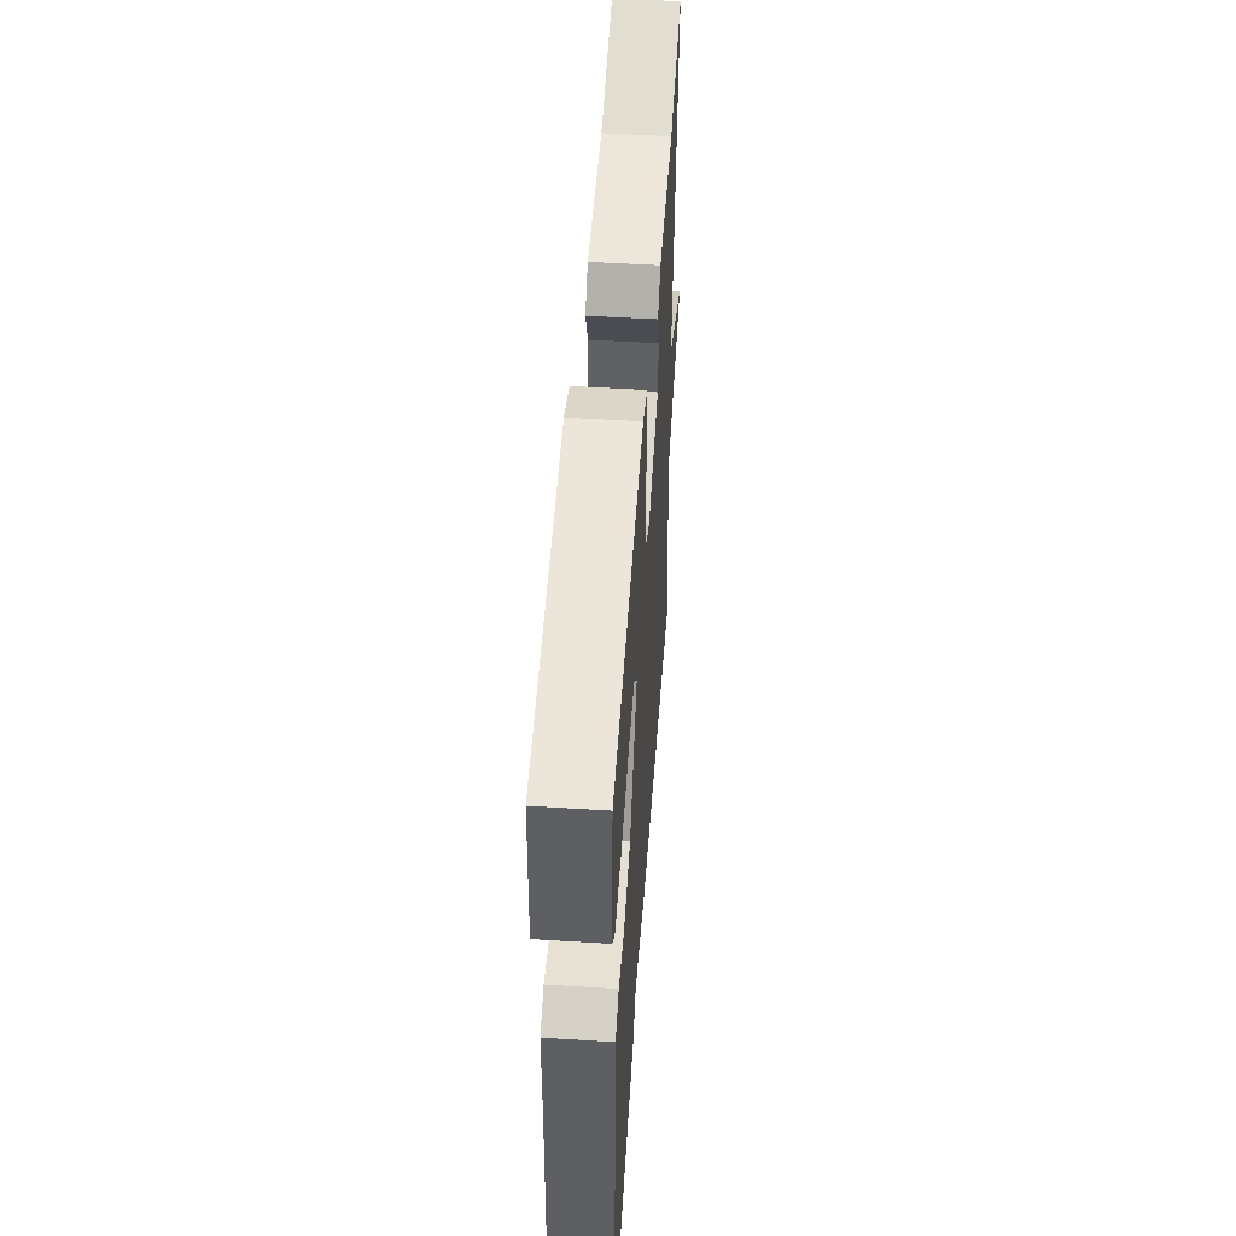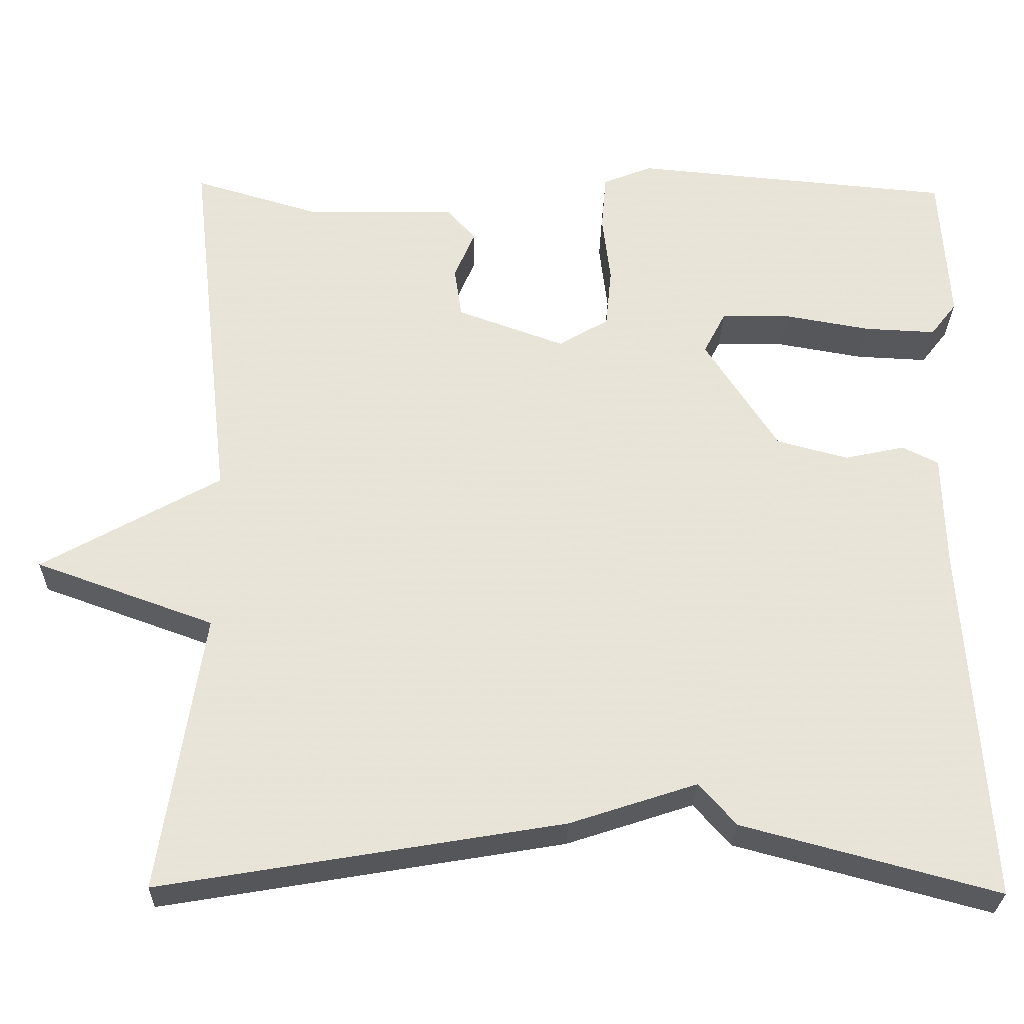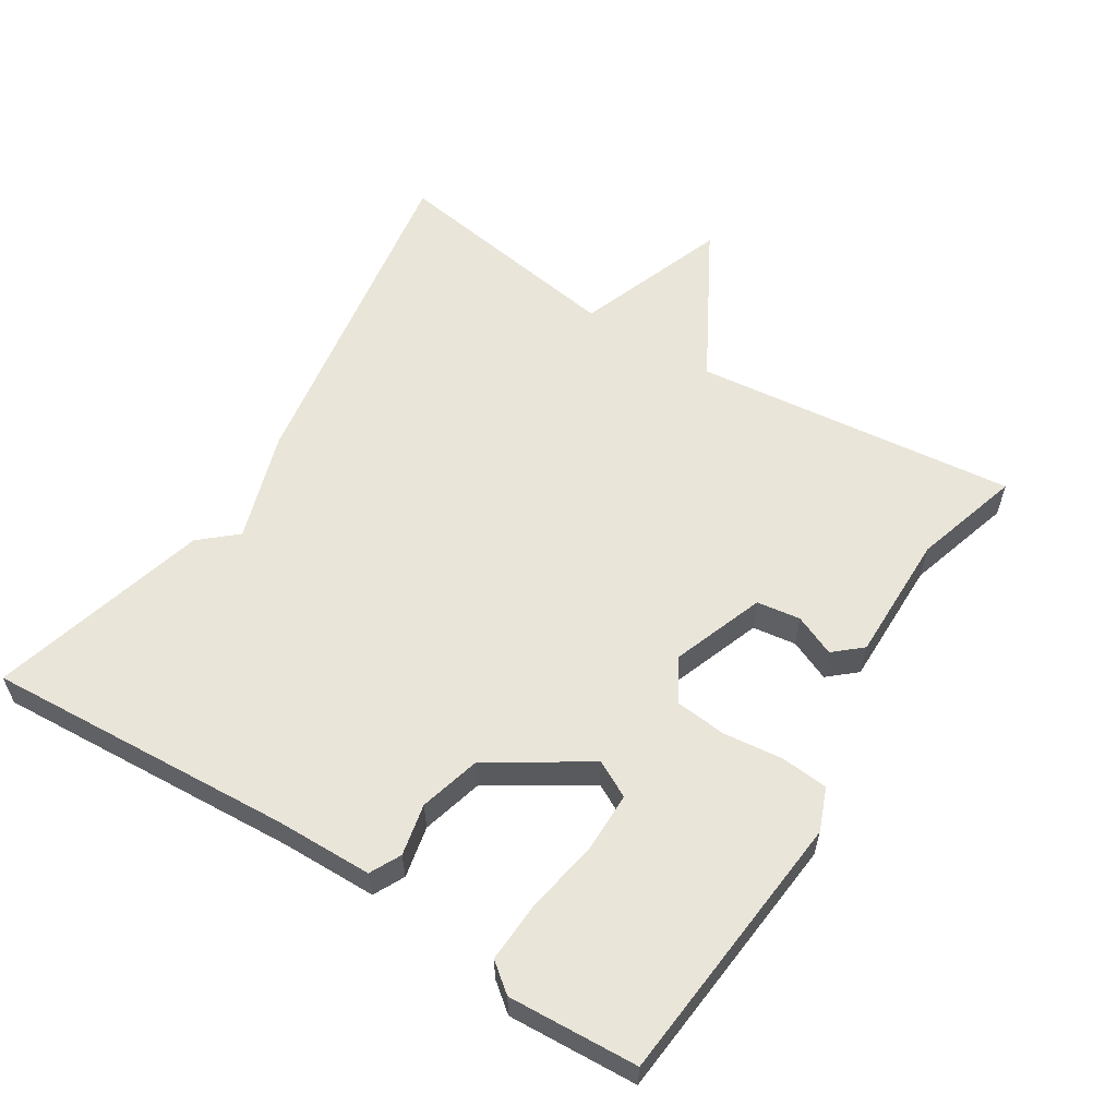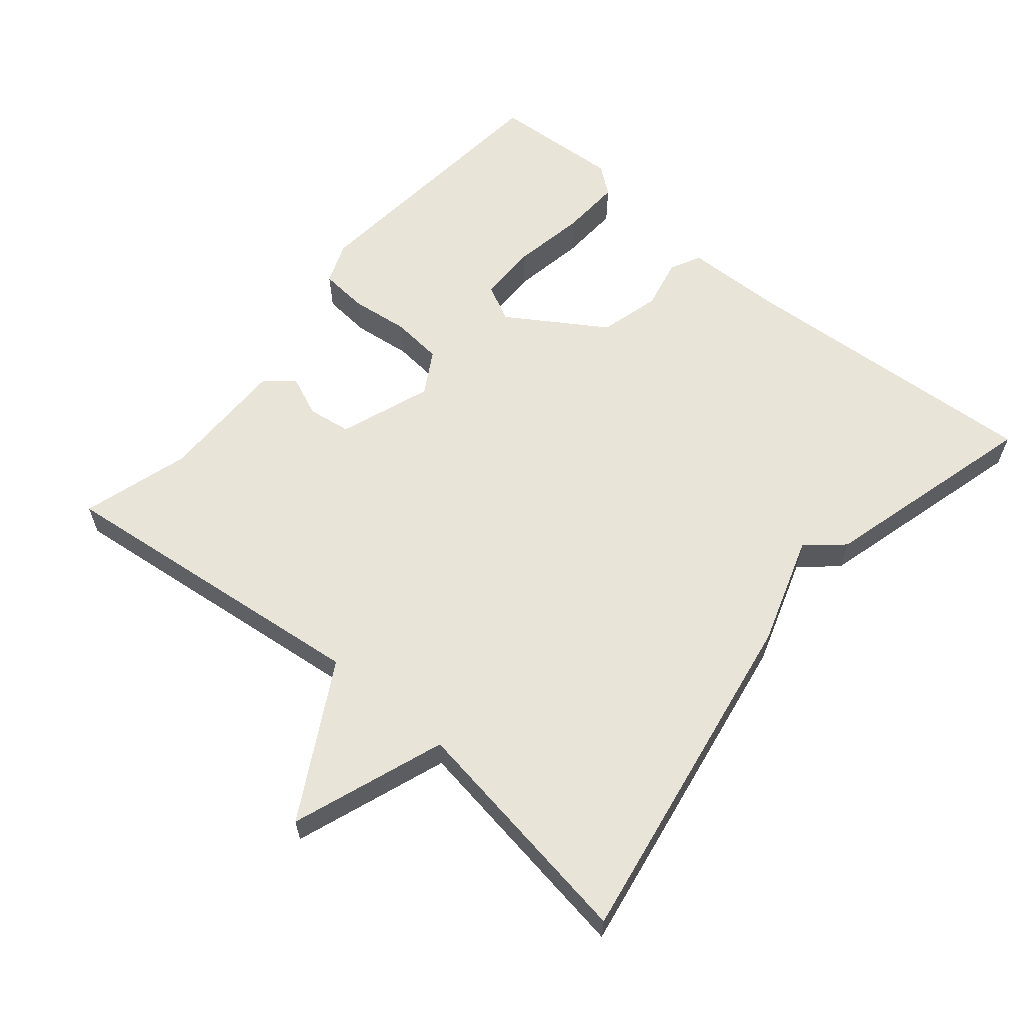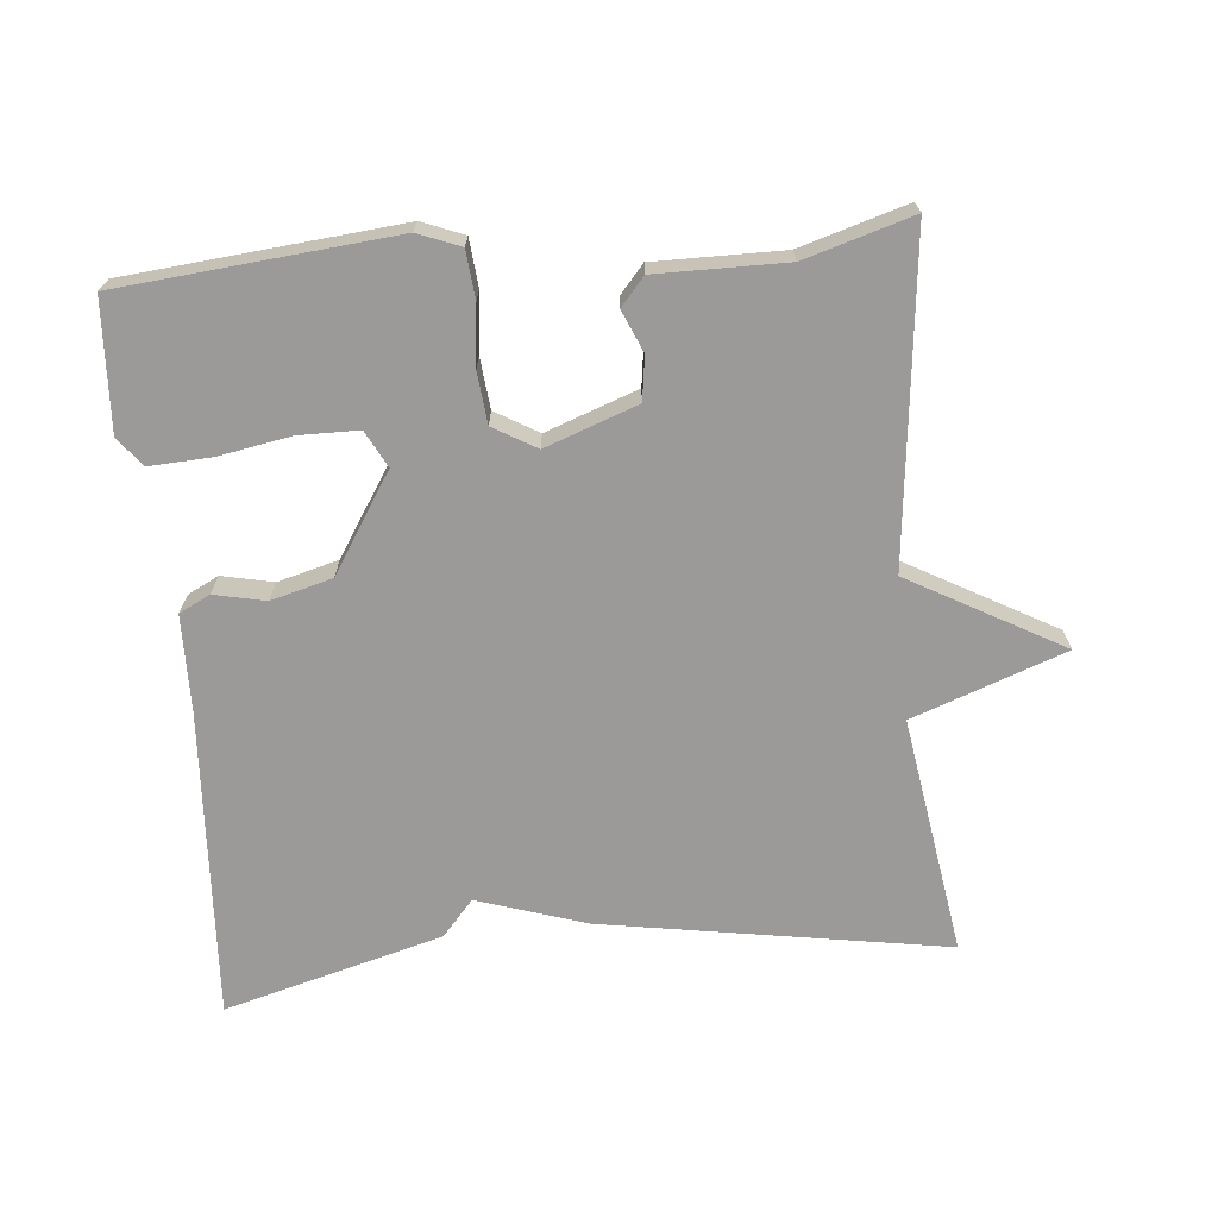
<metadata>
{"format":"obj","ext":"obj","renderer":"f3d","projection":"perspective","resolution":1024,"background":"white","views":[{"elev":51.7,"azim":-86.1,"up":"+Z"},{"elev":-28.0,"azim":178.7,"up":"+Z"},{"elev":58.3,"azim":-57.6,"up":"+Y"},{"elev":60.7,"azim":130.0,"up":"+Y"},{"elev":-69.3,"azim":5.5,"up":"+Y"}]}
</metadata>
<code>
v 0.5 0.07 0.5
v 0.448 0.07 0.04
v 0.665 0.07 -0.082
v 0.448 0.07 -0.16
v 0.5 0.07 -0.5
v 0.011 0.07 -0.417
v -0.144 0.07 -0.366
v -0.189 0.07 -0.417
v -0.5 0.07 -0.5
v -0.472 0.07 -0.061
v -0.469 0.07 0.077
v -0.425 0.07 0.099
v -0.352 0.07 0.083
v -0.265 0.07 0.106
v -0.176 0.07 0.244
v -0.203 0.07 0.296
v -0.288 0.07 0.297
v -0.392 0.07 0.279
v -0.479 0.07 0.275
v -0.511 0.07 0.316
v -0.5 0.07 0.5
v -0.11 0.07 0.535
v -0.05 0.07 0.511
v -0.044 0.07 0.443
v -0.054 0.07 0.359
v -0.047 0.07 0.286
v 0.014 0.07 0.25
v 0.145 0.07 0.297
v 0.154 0.07 0.359
v 0.129 0.07 0.418
v 0.163 0.07 0.457
v 0.347 0.07 0.455
v 0.5 0 0.5
v 0.448 0 0.04
v 0.665 0 -0.082
v 0.448 0 -0.16
v 0.5 0 -0.5
v 0.011 0 -0.417
v -0.144 0 -0.366
v -0.189 0 -0.417
v -0.5 0 -0.5
v -0.472 0 -0.061
v -0.469 0 0.077
v -0.425 0 0.099
v -0.352 0 0.083
v -0.265 0 0.106
v -0.176 0 0.244
v -0.203 0 0.296
v -0.288 0 0.297
v -0.392 0 0.279
v -0.479 0 0.275
v -0.511 0 0.316
v -0.5 0 0.5
v -0.11 0 0.535
v -0.05 0 0.511
v -0.044 0 0.443
v -0.054 0 0.359
v -0.047 0 0.286
v 0.014 0 0.25
v 0.145 0 0.297
v 0.154 0 0.359
v 0.129 0 0.418
v 0.163 0 0.457
v 0.347 0 0.455
f 29 30 31 32
f 32 1 2
f 29 32 2
f 28 29 2
f 27 28 2
f 23 24 25
f 22 23 25
f 21 22 25
f 20 21 25
f 19 20 25
f 18 19 25
f 17 18 25
f 16 17 25
f 15 16 25 26
f 14 15 26 27
f 10 11 12 13
f 10 13 14
f 9 10 14
f 8 9 14
f 7 8 14
f 7 14 27
f 6 7 27
f 5 6 27
f 4 5 27
f 2 3 4 27
f 64 63 62 61
f 34 33 64
f 34 64 61
f 34 61 60
f 34 60 59
f 57 56 55
f 57 55 54
f 57 54 53
f 57 53 52
f 57 52 51
f 57 51 50
f 57 50 49
f 57 49 48
f 58 57 48 47
f 59 58 47 46
f 45 44 43 42
f 46 45 42
f 46 42 41
f 46 41 40
f 46 40 39
f 59 46 39
f 59 39 38
f 59 38 37
f 59 37 36
f 59 36 35 34
f 1 33 34 2
f 2 34 35 3
f 3 35 36 4
f 4 36 37 5
f 5 37 38 6
f 6 38 39 7
f 7 39 40 8
f 8 40 41 9
f 9 41 42 10
f 10 42 43 11
f 11 43 44 12
f 12 44 45 13
f 13 45 46 14
f 14 46 47 15
f 15 47 48 16
f 16 48 49 17
f 17 49 50 18
f 18 50 51 19
f 19 51 52 20
f 20 52 53 21
f 21 53 54 22
f 22 54 55 23
f 23 55 56 24
f 24 56 57 25
f 25 57 58 26
f 26 58 59 27
f 27 59 60 28
f 28 60 61 29
f 29 61 62 30
f 30 62 63 31
f 31 63 64 32
f 32 64 33 1

</code>
